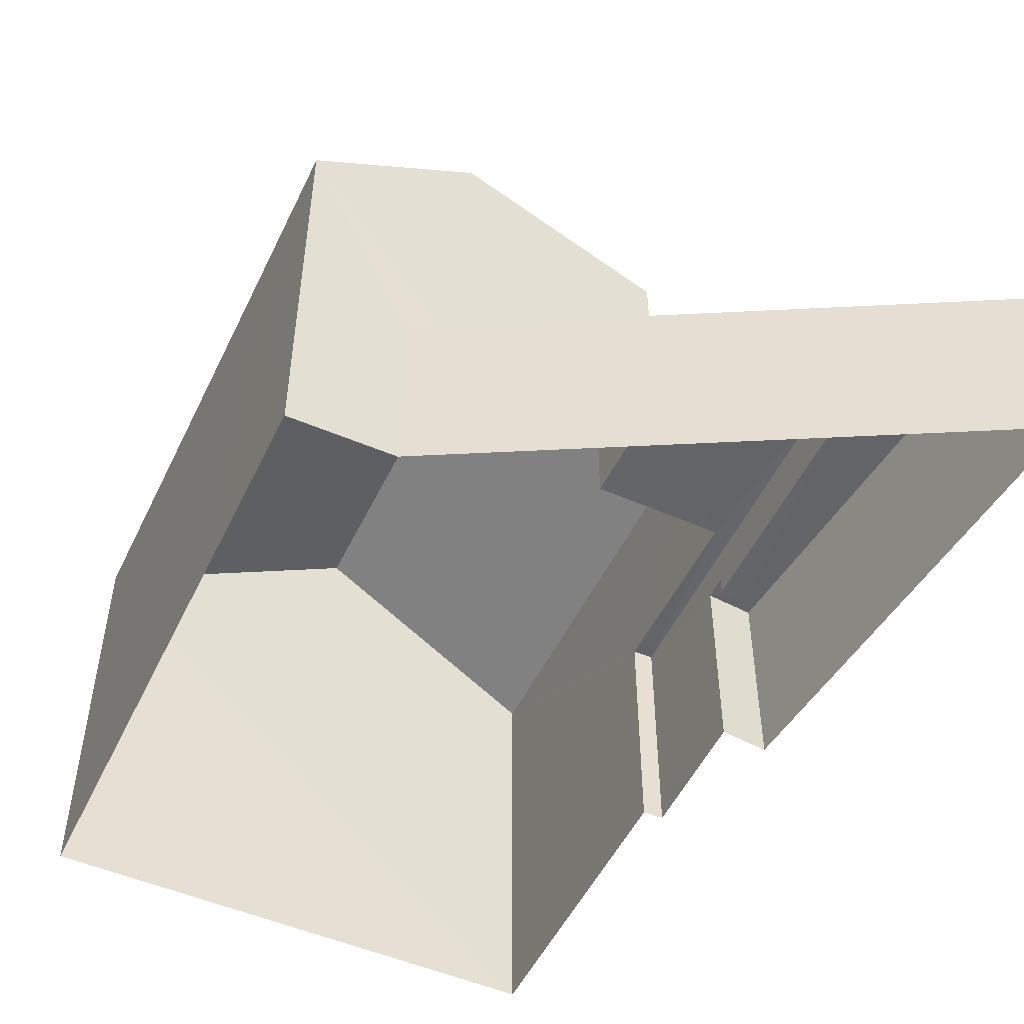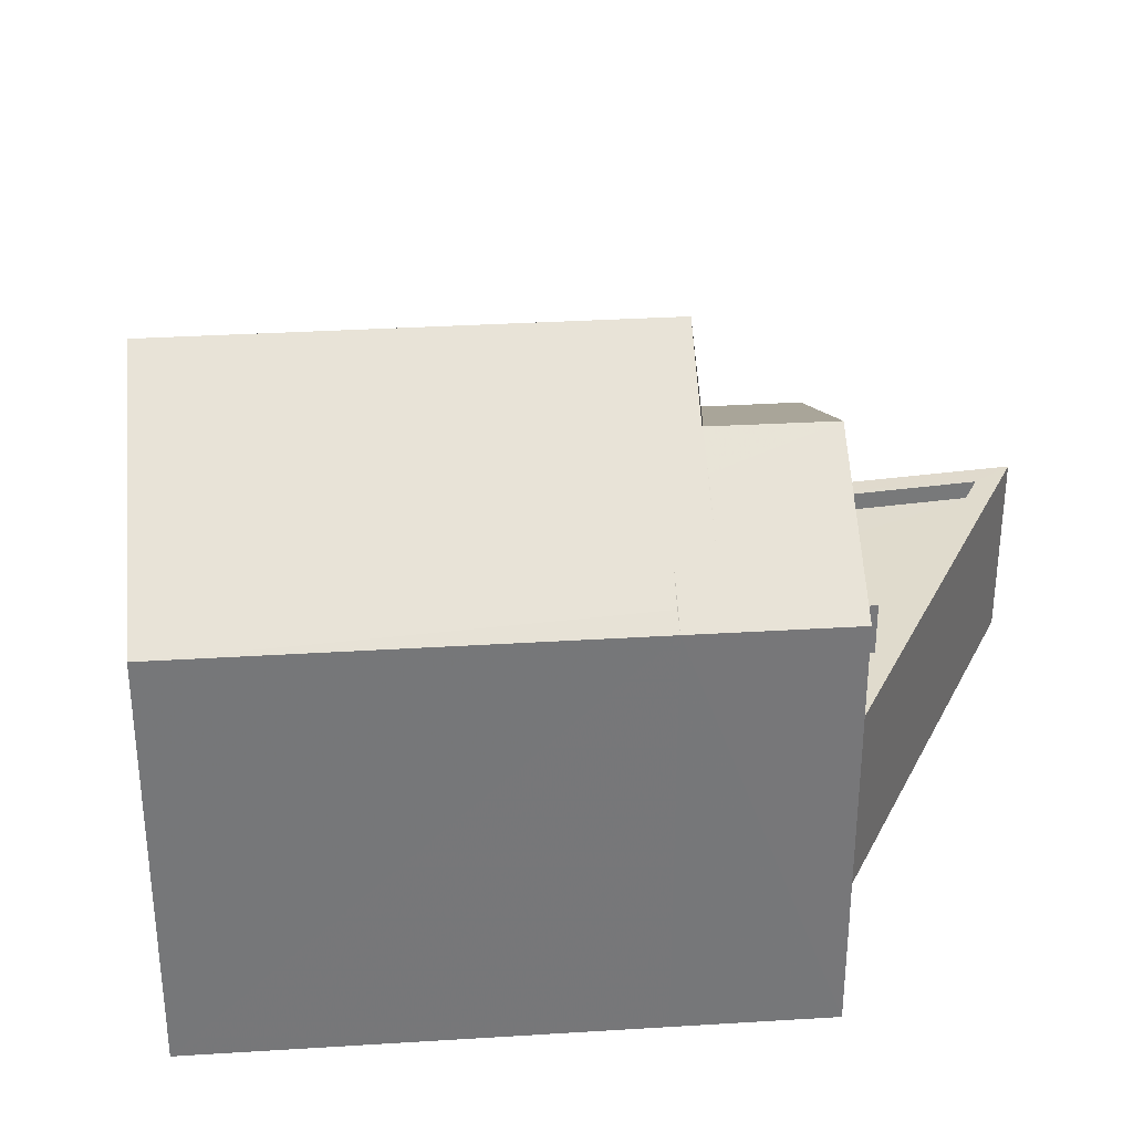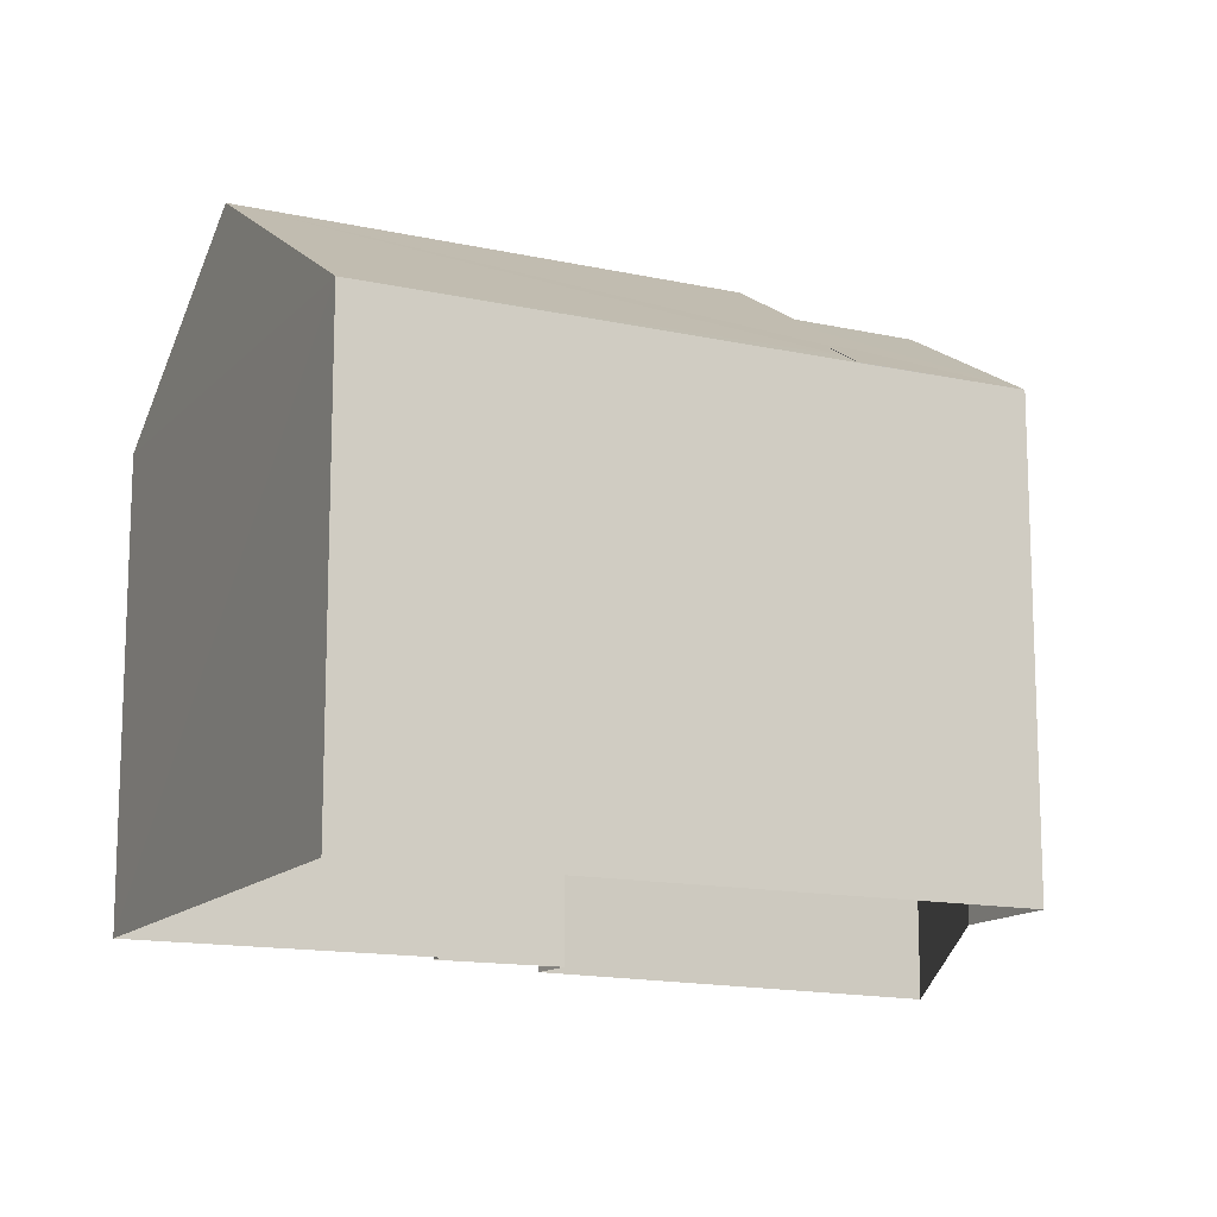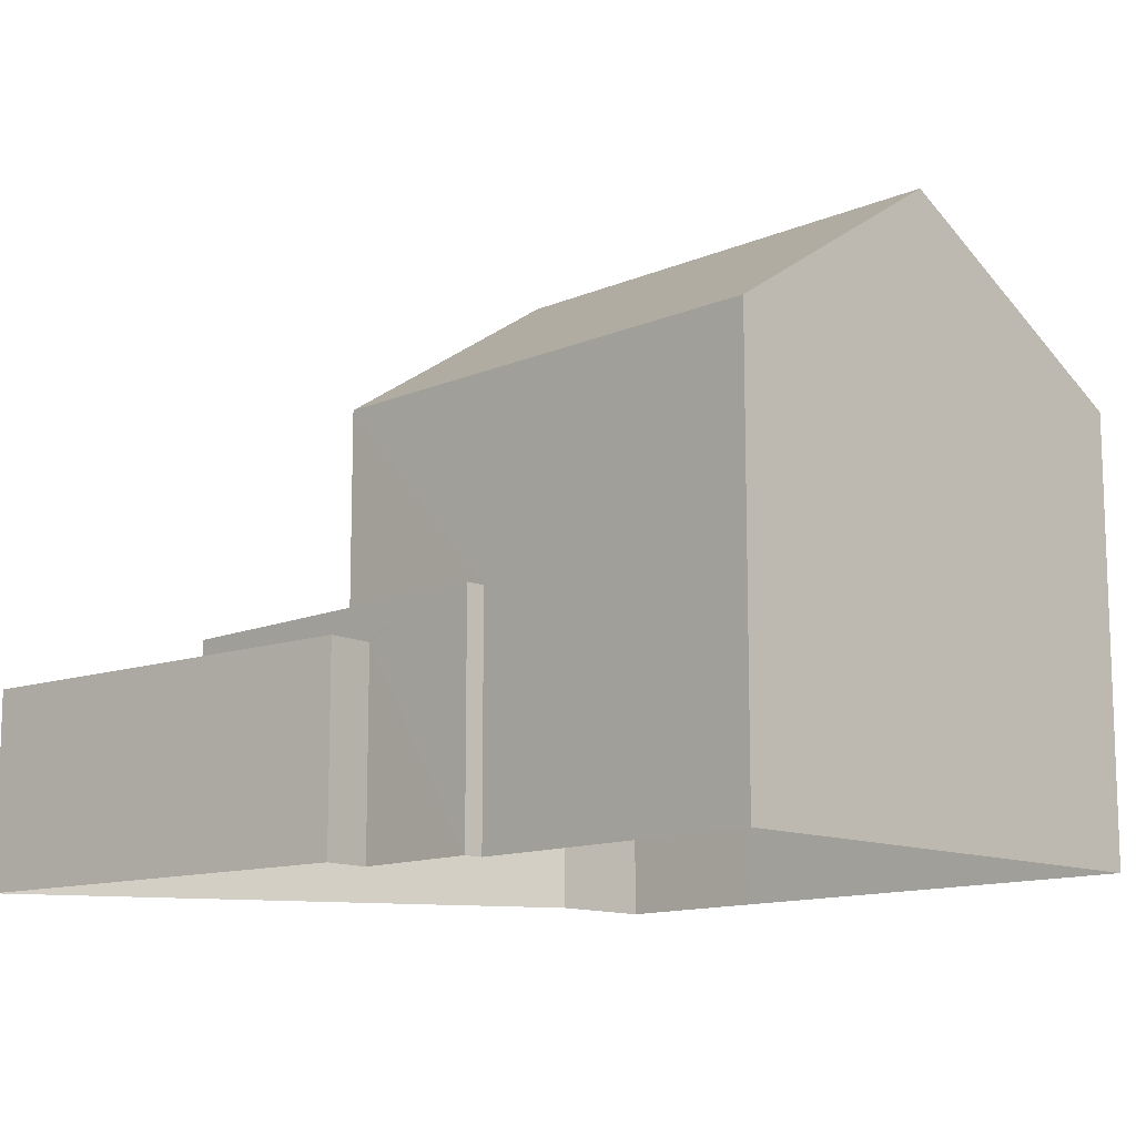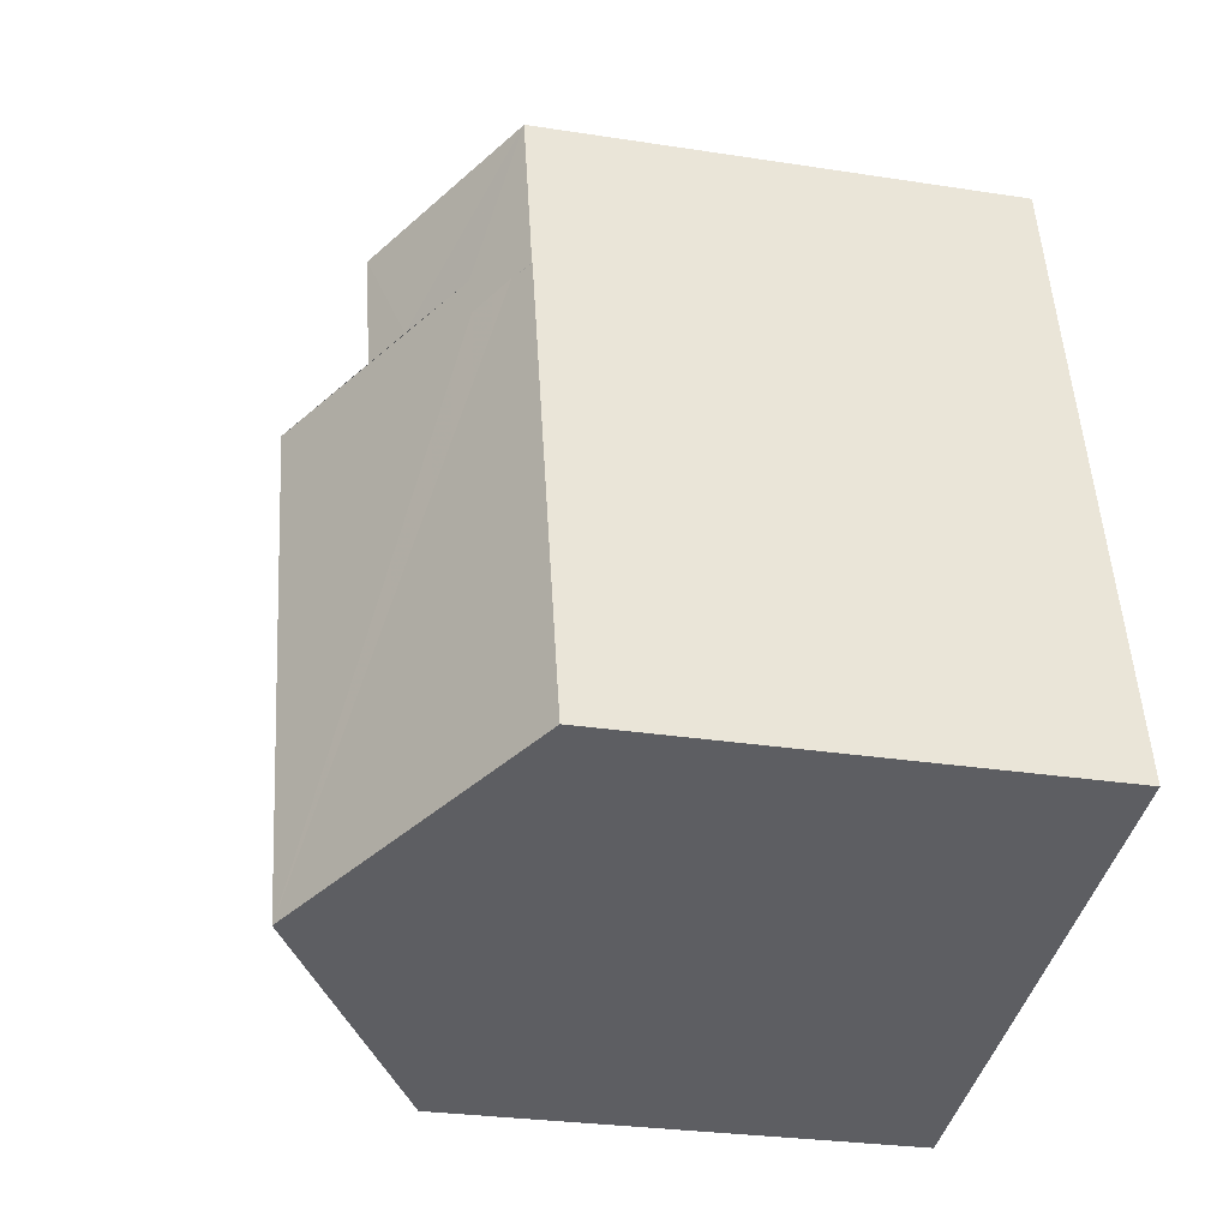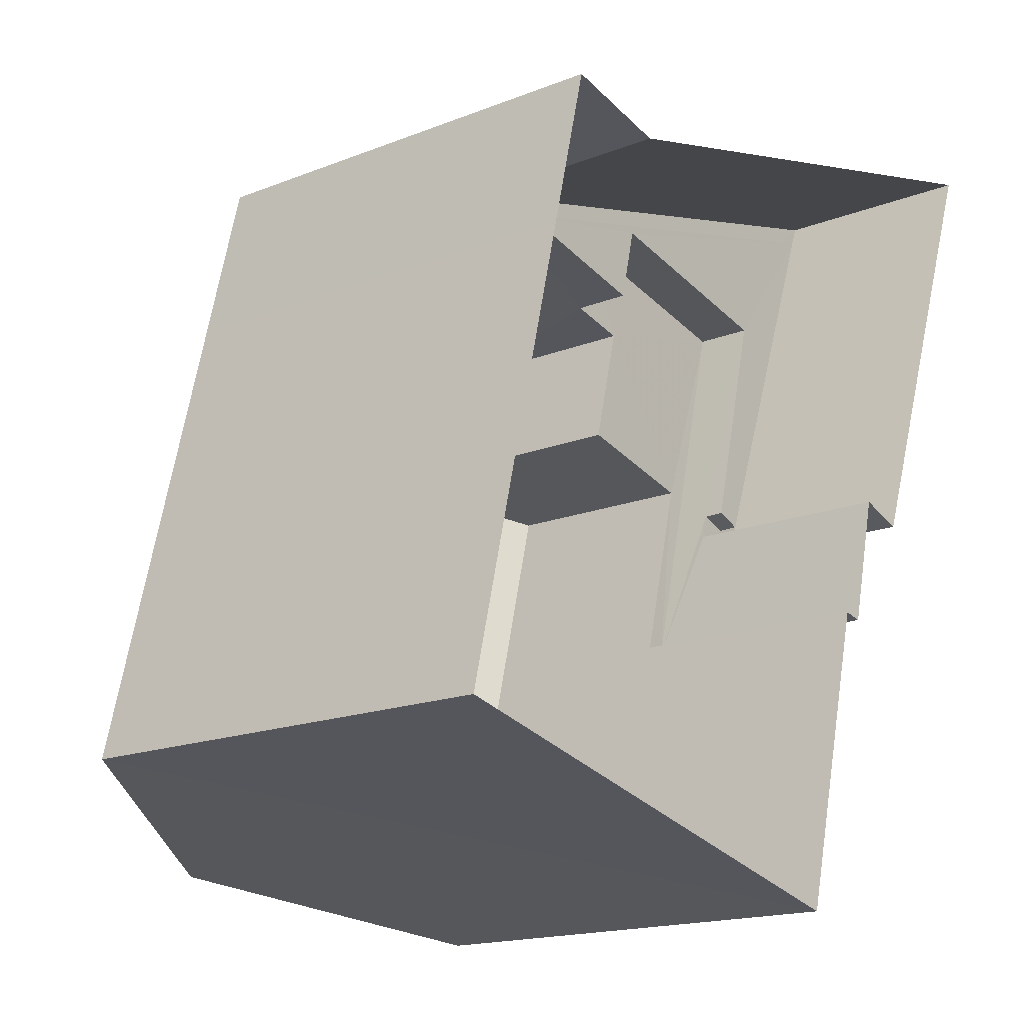
<metadata>
{"format":"obj","ext":"obj","renderer":"f3d","projection":"perspective","resolution":1024,"background":"white","views":[{"elev":-51.3,"azim":168.7,"up":"+Z"},{"elev":33.2,"azim":99.0,"up":"+Z"},{"elev":-13.8,"azim":77.6,"up":"+Z"},{"elev":-12.3,"azim":-30.8,"up":"+Z"},{"elev":-26.6,"azim":75.9,"up":"+Y"},{"elev":-16.4,"azim":129.3,"up":"+Y"}]}
</metadata>
<code>
v -8.853e+04 -9.998e+04 3.37
v -8.853e+04 -9.998e+04 3.369
v -8.852e+04 -9.998e+04 3.37
v -8.852e+04 -9.999e+04 3.371
v -8.852e+04 -9.998e+04 3.37
v -8.852e+04 -9.999e+04 3.371
v -8.852e+04 -9.998e+04 3.37
v -8.852e+04 -9.998e+04 3.37
v -8.852e+04 -9.998e+04 3.37
v -8.852e+04 -9.998e+04 3.37
v -8.852e+04 -9.998e+04 9.2
v -8.852e+04 -9.998e+04 8.908
v -8.852e+04 -9.998e+04 8.908
v -8.852e+04 -9.998e+04 10.15
v -8.852e+04 -9.998e+04 8.903
v -8.852e+04 -9.999e+04 8.904
v -8.852e+04 -9.998e+04 10.86
v -8.852e+04 -9.998e+04 9.349
v -8.852e+04 -9.999e+04 10.86
v -8.852e+04 -9.998e+04 9.054
v -8.852e+04 -9.998e+04 9.363
v -8.852e+04 -9.998e+04 9.856
v -8.852e+04 -9.998e+04 8.908
v -8.852e+04 -9.998e+04 8.908
v -8.852e+04 -9.998e+04 10.15
v -8.853e+04 -9.998e+04 5.954
v -8.852e+04 -9.998e+04 5.953
v -8.852e+04 -9.998e+04 5.953
v -8.853e+04 -9.998e+04 5.953
v -8.853e+04 -9.998e+04 5.953
v -8.852e+04 -9.998e+04 5.953
v -8.852e+04 -9.998e+04 5.953
v -8.852e+04 -9.998e+04 5.953
v -8.852e+04 -9.999e+04 8.904
v -8.852e+04 -9.998e+04 8.903
v -8.852e+04 -9.998e+04 5.703
v -8.853e+04 -9.998e+04 5.703
v -8.852e+04 -9.998e+04 5.703
v -8.853e+04 -9.998e+04 5.703
v -8.852e+04 -9.998e+04 5.703
v -8.852e+04 -9.998e+04 5.703
v -8.852e+04 -9.998e+04 5.703
v -8.852e+04 -9.998e+04 6.413
v -8.852e+04 -9.998e+04 6.413
v -8.852e+04 -9.998e+04 6.413
v -8.852e+04 -9.998e+04 6.413
v -8.852e+04 -9.998e+04 6.413
v -8.852e+04 -9.998e+04 6.414
v -8.852e+04 -9.998e+04 6.414
v -8.853e+04 -9.998e+04 6.413
v -8.852e+04 -9.998e+04 8.903
f 1 2 3
f 4 5 6
f 5 7 3
f 8 9 10
f 2 8 3
f 10 6 5
f 8 5 3
f 8 10 5
f 11 12 13
f 11 14 12
f 15 16 17
f 18 19 20
f 21 17 18
f 17 19 18
f 22 21 23
f 21 24 23
f 21 18 24
f 25 14 11
f 26 27 28
f 26 29 30
f 29 31 30
f 32 31 29
f 27 33 28
f 26 28 29
f 16 19 17
f 22 14 25
f 22 23 14
f 34 35 20
f 19 34 20
f 36 37 38
f 38 37 39
f 40 41 39
f 42 41 40
f 37 40 39
f 43 44 45
f 46 47 45
f 48 46 49
f 45 44 50
f 49 46 50
f 46 45 50
f 37 50 44
f 40 37 44
f 51 12 45
f 45 47 51
f 13 12 51
f 33 38 28
f 33 36 38
f 45 12 43
f 42 43 32
f 41 42 32
f 8 31 9
f 32 12 23
f 9 31 23
f 31 32 23
f 43 12 32
f 47 15 51
f 47 46 15
f 35 34 6
f 10 35 6
f 48 16 15
f 15 46 48
f 4 16 48
f 5 4 48
f 10 9 35
f 9 23 35
f 23 24 35
f 51 15 13
f 22 17 21
f 13 15 17
f 13 17 11
f 11 17 25
f 22 25 17
f 29 28 38
f 39 29 38
f 2 30 31
f 8 2 31
f 34 4 6
f 34 16 4
f 33 50 37
f 50 33 49
f 49 27 7
f 37 36 33
f 7 27 3
f 33 27 49
f 3 26 1
f 3 27 26
f 42 40 44
f 43 42 44
f 26 30 2
f 1 26 2
f 24 20 35
f 24 18 20
f 14 23 12
f 48 49 7
f 5 48 7
f 32 39 41
f 32 29 39
f 19 16 34

</code>
